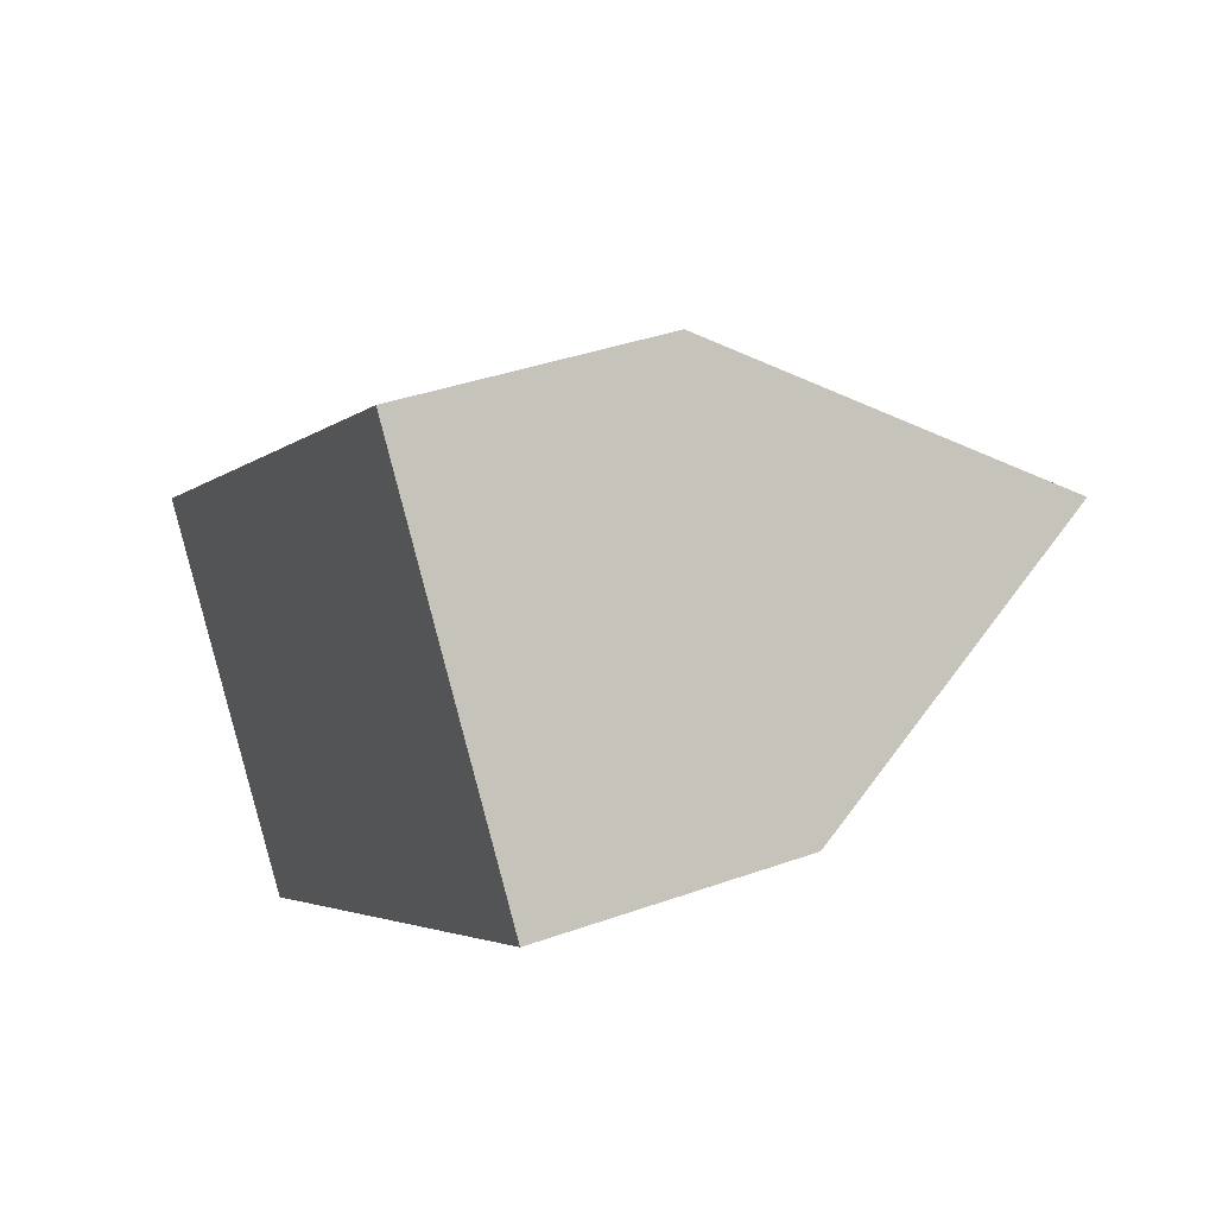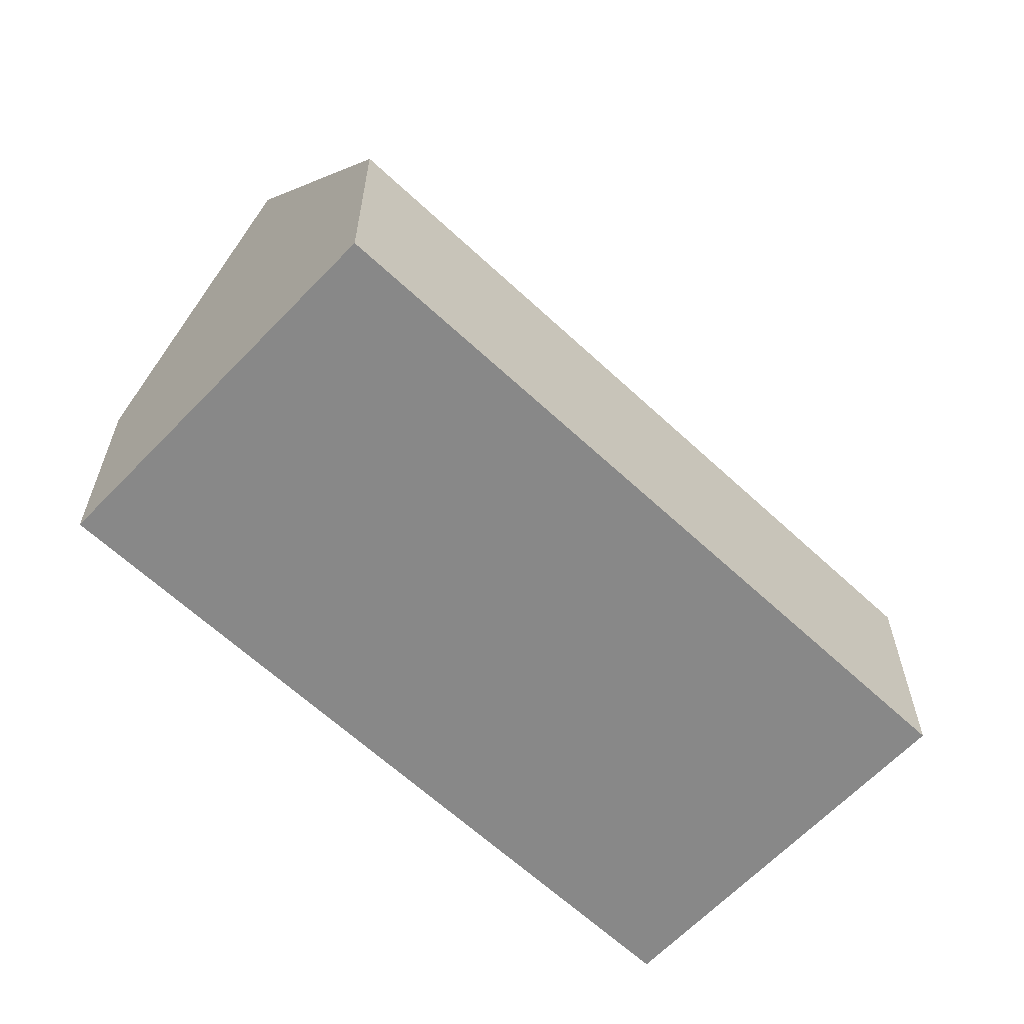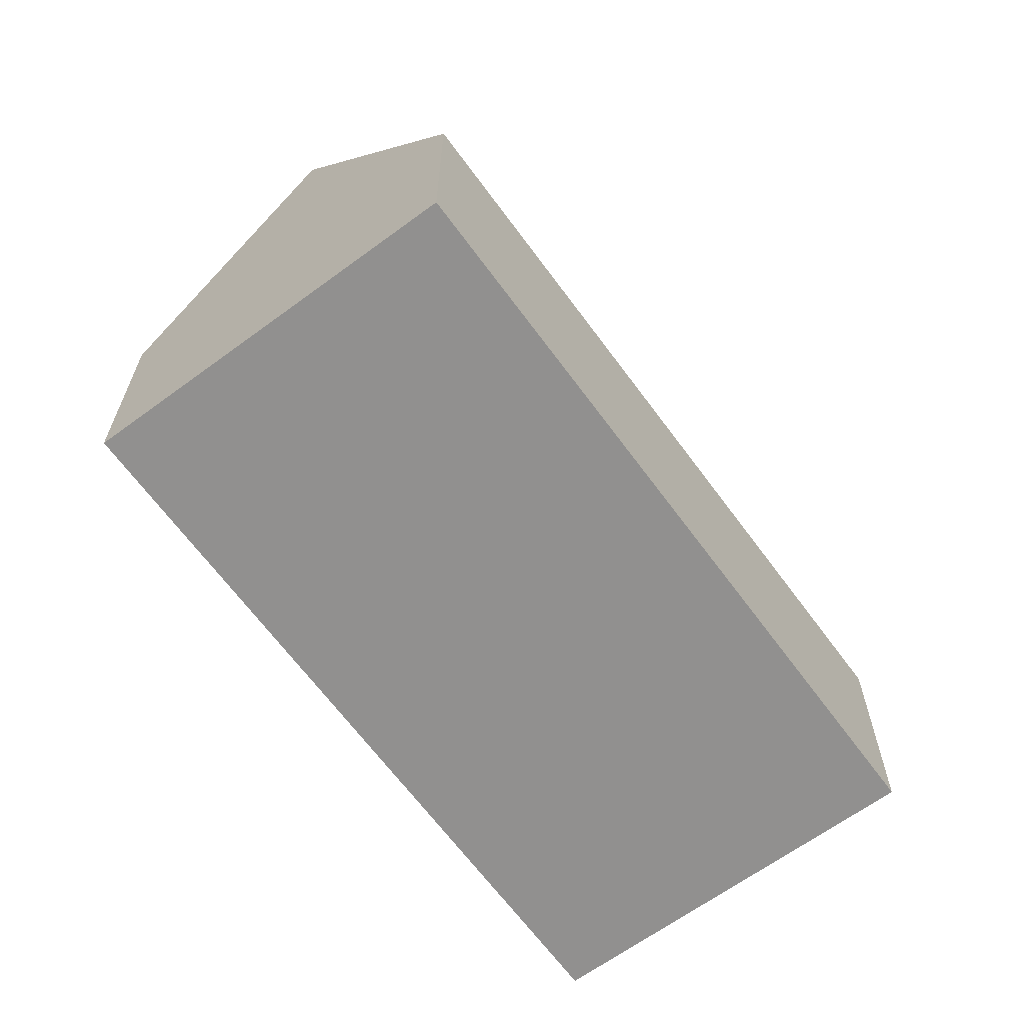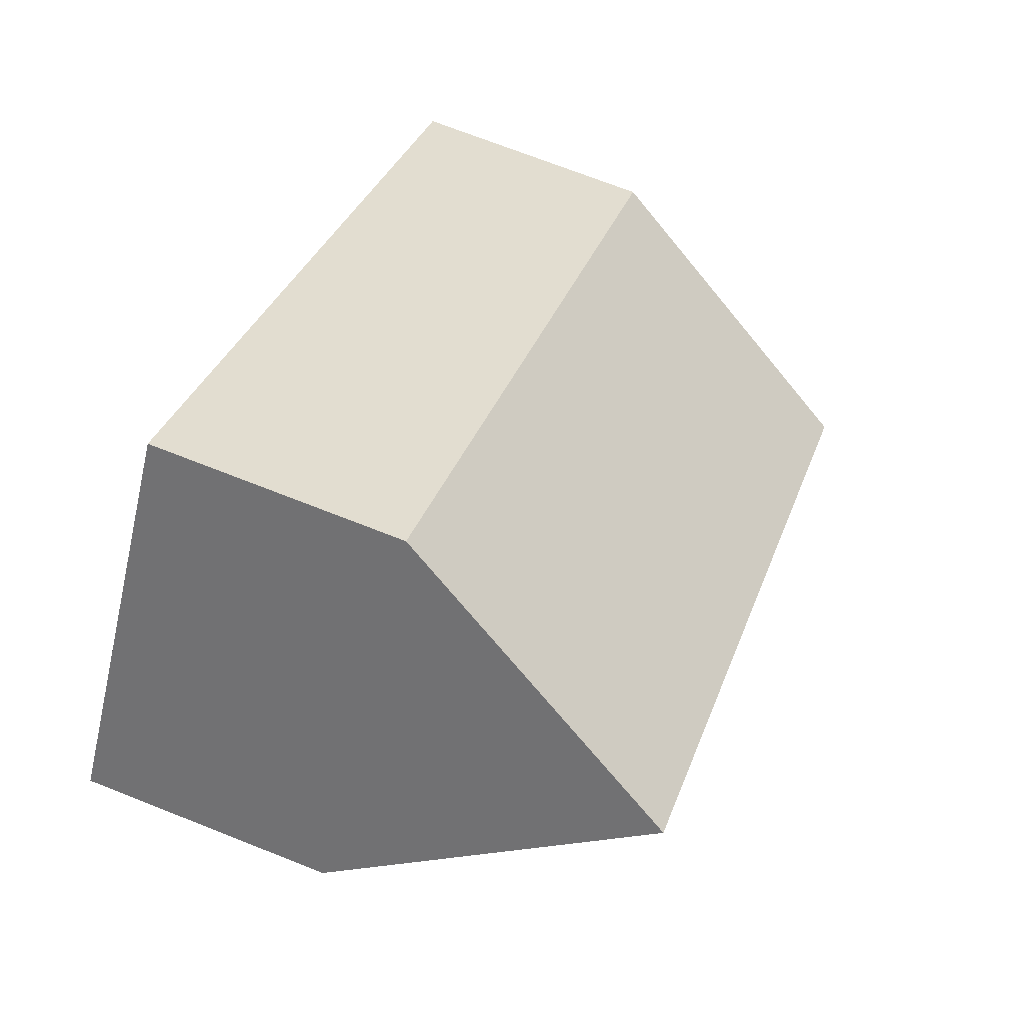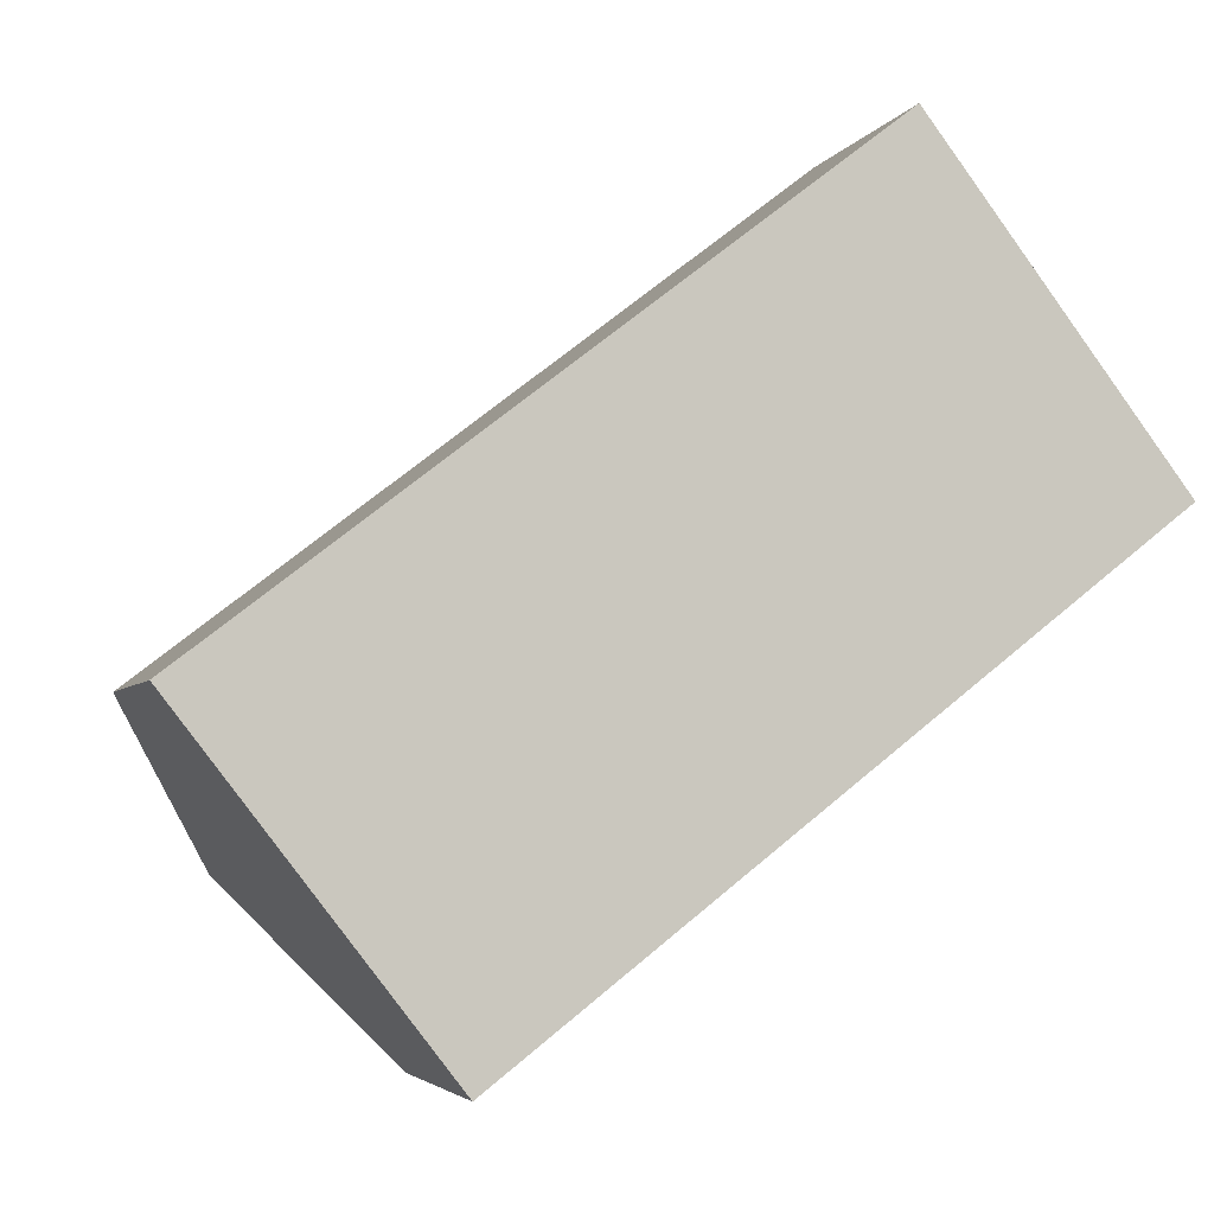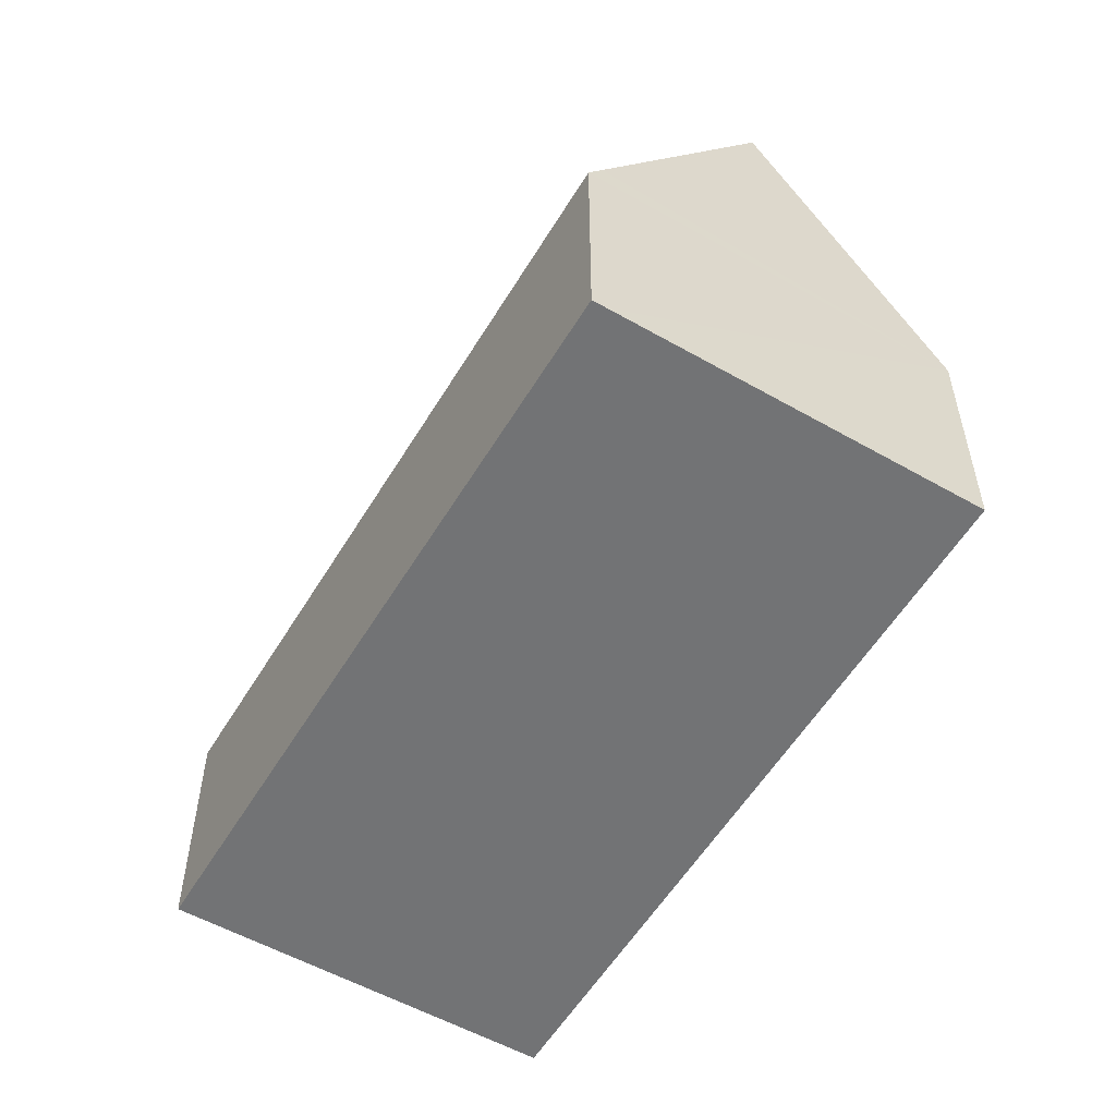
<metadata>
{"format":"obj","ext":"obj","renderer":"f3d","projection":"perspective","resolution":1024,"background":"white","views":[{"elev":37.4,"azim":65.3,"up":"+Z"},{"elev":-62.9,"azim":98.9,"up":"+Y"},{"elev":-65.7,"azim":-91.4,"up":"+Y"},{"elev":70.8,"azim":111.6,"up":"+Z"},{"elev":-3.9,"azim":-16.2,"up":"+Z"},{"elev":-55.9,"azim":21.6,"up":"+Y"}]}
</metadata>
<code>
v  3.086 13.38 -3.959
v  15.66 6.622 11.63
v  18.49 13.38 7.939
v  15.44 6.089 11.92
v  0 6.089 3.728e-16
v  0.226 6.623 -0.29
v  21.54 6.099 3.96
v  6.175 6.081 -7.922
v  0 0 0
v  15.44 -7.301e-16 11.92
v  15.66 -7.123e-16 11.63
v  18.49 -4.861e-16 7.939
v  21.54 -2.425e-16 3.96
v  6.175 4.851e-16 -7.922
v  3.086 2.424e-16 -3.959
v  0.226 1.776e-17 -0.29
g defaultobject
f 1 2 3
f 2 1 4
f 4 1 5
f 5 1 6
f 7 1 3
f 1 7 8
f 9 4 5
f 4 9 10
f 2 7 3
f 7 2 4
f 7 4 10
f 7 10 11
f 7 11 12
f 7 12 13
f 13 8 7
f 8 13 14
f 14 1 8
f 1 14 6
f 6 14 15
f 6 15 16
f 6 16 5
f 5 16 9
f 9 11 10
f 11 9 12
f 12 9 13
f 13 9 15
f 13 15 14
f 15 9 16

</code>
